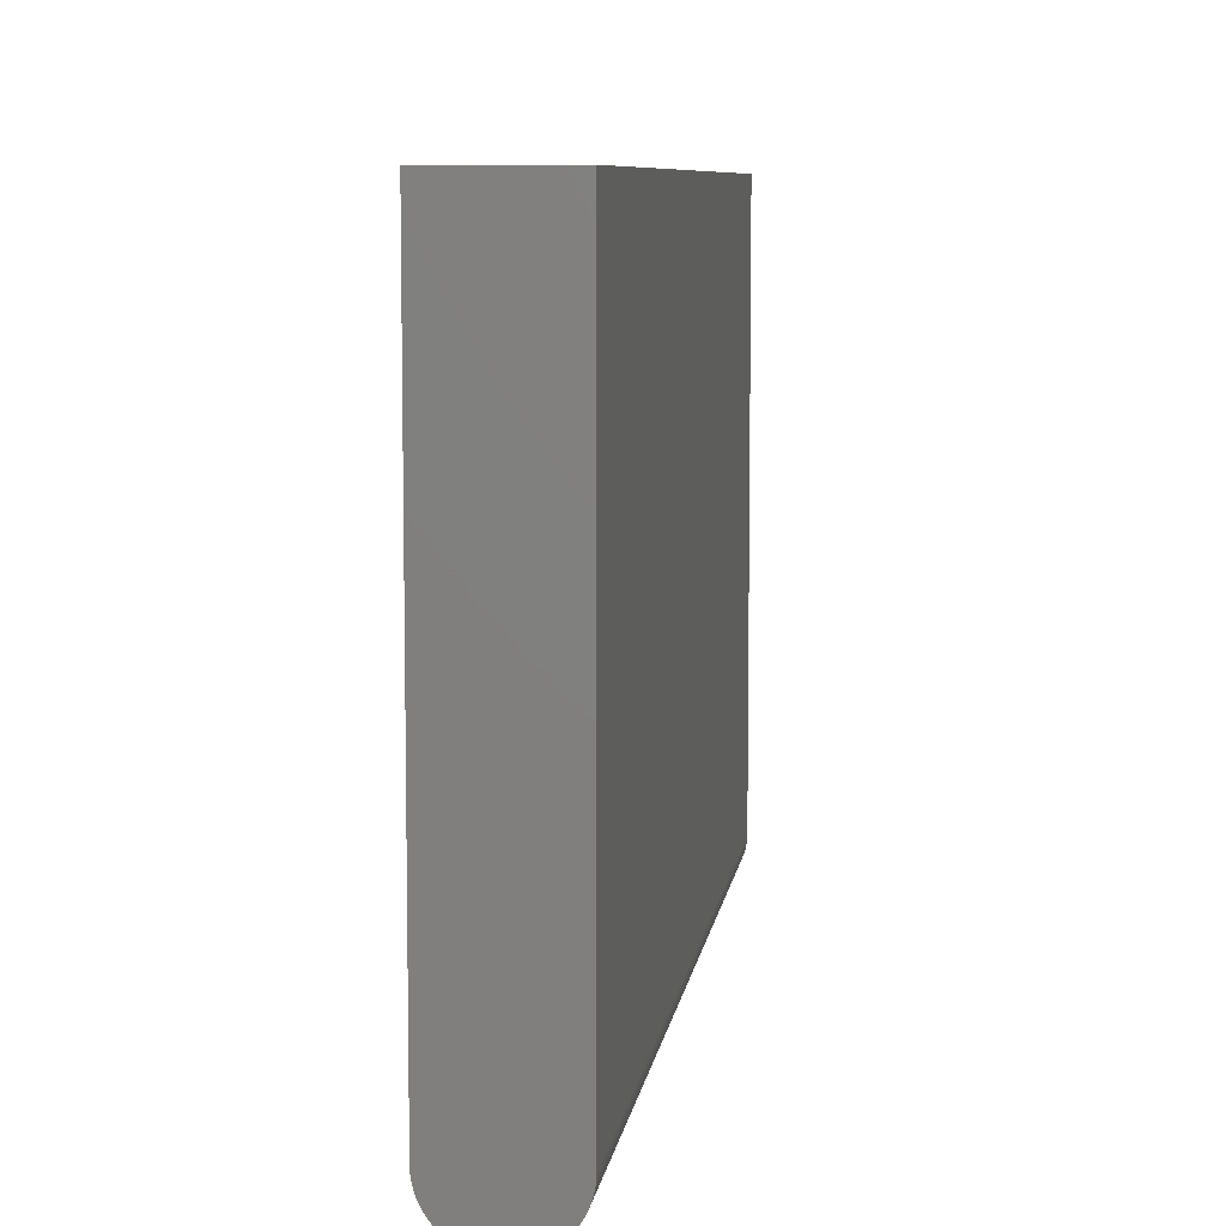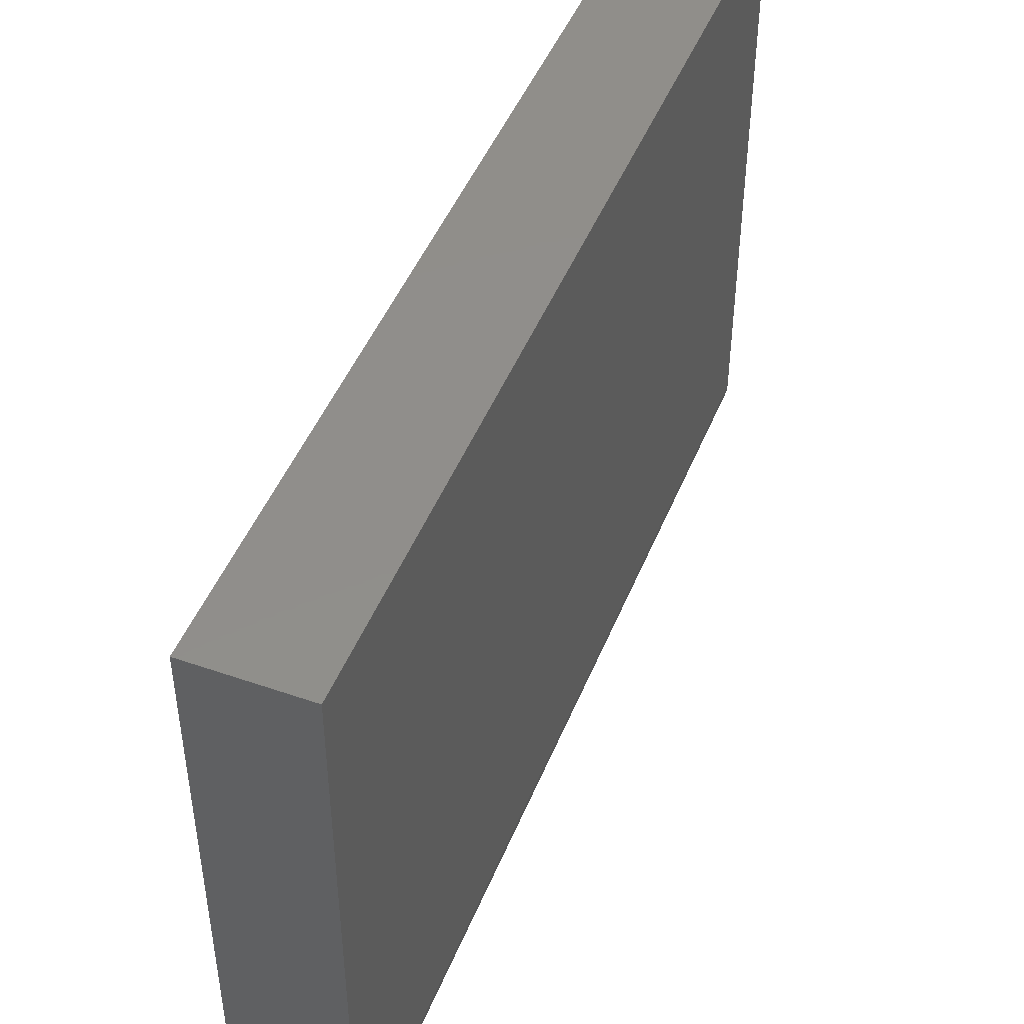
<metadata>
{"format":"stl","ext":"stl","renderer":"f3d","projection":"perspective","resolution":1024,"background":"white","views":[{"elev":7.8,"azim":7.7,"up":"+Z"},{"elev":47.1,"azim":21.5,"up":"+Z"}]}
</metadata>
<code>
# stl→obj: 348 verts, 692 faces
v 0.06 -0.52 0.628
v 0.03741 -0.52 -0.04691
v 0.06 -0.52 -1.51e-16
v 0.04146 -0.52 -0.04337
v 0.04518 -0.52 -0.03948
v -0.06 -0.52 0.628
v 0.002692 -0.52 -0.05994
v 0.008054 -0.52 -0.05946
v 0.01335 -0.52 -0.0585
v -0.06 -0.52 7.348e-18
v -0.03741 -0.52 -0.04691
v -0.03305 -0.52 -0.05007
v -0.02843 -0.52 -0.05284
v -0.05976 -0.52 -0.005378
v -0.05904 -0.52 -0.01071
v -0.05784 -0.52 -0.01596
v -0.05617 -0.52 -0.02108
v -0.05406 -0.52 -0.02603
v -0.05151 -0.52 -0.03077
v -0.04854 -0.52 -0.03527
v -0.04518 -0.52 -0.03948
v -0.04146 -0.52 -0.04337
v -0.02358 -0.52 -0.05517
v -0.01854 -0.52 -0.05706
v -0.01335 -0.52 -0.0585
v -0.008054 -0.52 -0.05946
v -0.002692 -0.52 -0.05994
v 0.01854 -0.52 -0.05706
v 0.02358 -0.52 -0.05517
v 0.02843 -0.52 -0.05284
v 0.03305 -0.52 -0.05007
v 0.04854 -0.52 -0.03527
v 0.05151 -0.52 -0.03077
v 0.05406 -0.52 -0.02603
v 0.05617 -0.52 -0.02108
v 0.05784 -0.52 -0.01596
v 0.05904 -0.52 -0.01071
v 0.05976 -0.52 -0.005378
v 0.06 0.52 -1.51e-16
v 0.06 0.52 0.628
v -0.06 0.52 0.628
v -0.06 0.52 7.348e-18
v -0.03741 0.52 -0.04691
v -0.04146 0.52 -0.04337
v -0.04518 0.52 -0.03948
v 0.002692 0.52 -0.05994
v -0.002692 0.52 -0.05994
v -0.008054 0.52 -0.05946
v 0.03741 0.52 -0.04691
v 0.03305 0.52 -0.05007
v 0.02843 0.52 -0.05284
v 0.05976 0.52 -0.005378
v 0.05904 0.52 -0.01071
v 0.05784 0.52 -0.01596
v 0.05617 0.52 -0.02108
v 0.05406 0.52 -0.02603
v 0.05151 0.52 -0.03077
v 0.04854 0.52 -0.03527
v 0.04518 0.52 -0.03948
v 0.04146 0.52 -0.04337
v 0.02358 0.52 -0.05517
v 0.01854 0.52 -0.05706
v 0.01335 0.52 -0.0585
v 0.008054 0.52 -0.05946
v -0.01335 0.52 -0.0585
v -0.01854 0.52 -0.05706
v -0.02358 0.52 -0.05517
v -0.02843 0.52 -0.05284
v -0.03305 0.52 -0.05007
v -0.04854 0.52 -0.03527
v -0.05151 0.52 -0.03077
v -0.05406 0.52 -0.02603
v -0.05617 0.52 -0.02108
v -0.05784 0.52 -0.01596
v -0.05904 0.52 -0.01071
v -0.05976 0.52 -0.005378
v -0.05975 -0.4044 -0.005456
v -0.05901 -0.4044 -0.01087
v -0.05778 -0.4044 -0.01619
v -0.05606 -0.4044 -0.02137
v -0.05389 -0.4044 -0.02638
v -0.05127 -0.4044 -0.03118
v -0.04822 -0.4044 -0.03571
v -0.04477 -0.4044 -0.03994
v -0.04095 -0.4044 -0.04385
v -0.0368 -0.4044 -0.04739
v -0.03233 -0.4044 -0.05054
v -0.0276 -0.4044 -0.05327
v -0.02265 -0.4044 -0.05556
v -0.0175 -0.4044 -0.05739
v -0.01221 -0.4044 -0.05875
v -0.006815 -0.4044 -0.05961
v -0.001366 -0.4044 -0.05998
v 0.004095 -0.4044 -0.05986
v 0.009521 -0.4044 -0.05924
v 0.01487 -0.4044 -0.05813
v 0.02009 -0.4044 -0.05654
v 0.02515 -0.4044 -0.05447
v 0.03 -0.4044 -0.05196
v 0.0346 -0.4044 -0.04902
v 0.03891 -0.4044 -0.04567
v 0.04291 -0.4044 -0.04194
v 0.04654 -0.4044 -0.03787
v 0.04979 -0.4044 -0.03348
v 0.05263 -0.4044 -0.02881
v 0.05503 -0.4044 -0.0239
v 0.05698 -0.4044 -0.0188
v 0.05845 -0.4044 -0.01354
v 0.05944 -0.4044 -0.00817
v 0.05994 -0.4044 -0.002731
v 0.05994 -0.2889 -0.002731
v 0.05994 -0.1733 -0.002731
v 0.05944 -0.1733 -0.00817
v 0.05944 -0.05778 -0.00817
v 0.05845 -0.05778 -0.01354
v 0.05845 0.05778 -0.01354
v 0.05698 0.05778 -0.0188
v 0.05698 0.1733 -0.0188
v 0.05503 0.1733 -0.0239
v 0.05503 0.2889 -0.0239
v 0.05263 0.2889 -0.02881
v 0.05263 0.4044 -0.02881
v 0.04979 0.4044 -0.03348
v 0.04654 0.4044 -0.03787
v 0.04291 0.4044 -0.04194
v 0.03891 0.4044 -0.04567
v 0.0346 0.4044 -0.04902
v 0.03 0.4044 -0.05196
v 0.02515 0.4044 -0.05447
v 0.02009 0.4044 -0.05654
v 0.01487 0.4044 -0.05813
v 0.009521 0.4044 -0.05924
v 0.004095 0.4044 -0.05986
v -0.001366 0.4044 -0.05998
v -0.006815 0.4044 -0.05961
v -0.01221 0.4044 -0.05875
v -0.0175 0.4044 -0.05739
v -0.02265 0.4044 -0.05556
v -0.0276 0.4044 -0.05327
v -0.03233 0.4044 -0.05054
v -0.0368 0.4044 -0.04739
v -0.04095 0.4044 -0.04385
v -0.04477 0.4044 -0.03994
v -0.04822 0.4044 -0.03571
v -0.05127 0.4044 -0.03118
v -0.05389 0.4044 -0.02638
v -0.05606 0.4044 -0.02137
v -0.05778 0.4044 -0.01619
v -0.05901 0.4044 -0.01087
v -0.05975 0.4044 -0.005456
v -0.05975 0.2889 -0.005456
v -0.05975 0.1733 -0.005456
v -0.05901 0.1733 -0.01087
v -0.05901 0.05778 -0.01087
v -0.05778 0.05778 -0.01619
v -0.05778 -0.05778 -0.01619
v -0.05606 -0.05778 -0.02137
v -0.05606 -0.1733 -0.02137
v -0.05389 -0.1733 -0.02638
v -0.05389 -0.2889 -0.02638
v -0.05127 -0.2889 -0.03118
v 0.05503 0.4044 -0.0239
v 0.05698 0.2889 -0.0188
v 0.05845 0.1733 -0.01354
v 0.05944 0.05778 -0.00817
v 0.05994 -0.05778 -0.002731
v 0.05698 0.4044 -0.0188
v 0.05845 0.2889 -0.01354
v 0.05944 0.1733 -0.00817
v 0.05994 0.05778 -0.002731
v 0.05845 0.4044 -0.01354
v 0.05944 0.2889 -0.00817
v 0.05994 0.1733 -0.002731
v 0.05944 0.4044 -0.00817
v 0.05994 0.2889 -0.002731
v 0.05994 0.4044 -0.002731
v -0.05901 0.2889 -0.01087
v -0.05778 0.2889 -0.01619
v -0.05606 0.2889 -0.02137
v -0.05389 0.2889 -0.02638
v -0.05127 0.2889 -0.03118
v -0.04822 0.2889 -0.03571
v -0.04477 0.2889 -0.03994
v -0.04095 0.2889 -0.04385
v -0.0368 0.2889 -0.04739
v -0.03233 0.2889 -0.05054
v -0.0276 0.2889 -0.05327
v -0.02265 0.2889 -0.05556
v -0.0175 0.2889 -0.05739
v -0.01221 0.2889 -0.05875
v -0.006815 0.2889 -0.05961
v -0.001366 0.2889 -0.05998
v 0.004095 0.2889 -0.05986
v 0.009521 0.2889 -0.05924
v 0.01487 0.2889 -0.05813
v 0.02009 0.2889 -0.05654
v 0.02515 0.2889 -0.05447
v 0.03 0.2889 -0.05196
v 0.0346 0.2889 -0.04902
v 0.03891 0.2889 -0.04567
v 0.04291 0.2889 -0.04194
v 0.04654 0.2889 -0.03787
v 0.04979 0.2889 -0.03348
v -0.05975 0.05778 -0.005456
v -0.05975 -0.05778 -0.005456
v -0.05975 -0.1733 -0.005456
v -0.05901 -0.1733 -0.01087
v -0.05901 -0.2889 -0.01087
v -0.05778 -0.2889 -0.01619
v -0.05901 -0.05778 -0.01087
v -0.05975 -0.2889 -0.005456
v -0.05778 0.1733 -0.01619
v -0.05606 0.05778 -0.02137
v -0.05389 -0.05778 -0.02638
v -0.05127 -0.1733 -0.03118
v -0.04822 -0.2889 -0.03571
v -0.05778 -0.1733 -0.01619
v -0.05606 0.1733 -0.02137
v -0.05389 0.1733 -0.02638
v -0.05127 0.1733 -0.03118
v -0.04822 0.1733 -0.03571
v -0.04477 0.1733 -0.03994
v -0.04095 0.1733 -0.04385
v -0.0368 0.1733 -0.04739
v -0.03233 0.1733 -0.05054
v -0.0276 0.1733 -0.05327
v -0.02265 0.1733 -0.05556
v -0.0175 0.1733 -0.05739
v -0.01221 0.1733 -0.05875
v -0.006815 0.1733 -0.05961
v -0.001366 0.1733 -0.05998
v 0.004095 0.1733 -0.05986
v 0.009521 0.1733 -0.05924
v 0.01487 0.1733 -0.05813
v 0.02009 0.1733 -0.05654
v 0.02515 0.1733 -0.05447
v 0.03 0.1733 -0.05196
v 0.0346 0.1733 -0.04902
v 0.03891 0.1733 -0.04567
v 0.04291 0.1733 -0.04194
v 0.04654 0.1733 -0.03787
v 0.04979 0.1733 -0.03348
v 0.05263 0.1733 -0.02881
v -0.05606 -0.2889 -0.02137
v -0.05389 0.05778 -0.02638
v -0.05127 -0.05778 -0.03118
v -0.04822 -0.1733 -0.03571
v -0.04477 -0.2889 -0.03994
v -0.05127 0.05778 -0.03118
v -0.04822 0.05778 -0.03571
v -0.04477 0.05778 -0.03994
v -0.04095 0.05778 -0.04385
v -0.0368 0.05778 -0.04739
v -0.03233 0.05778 -0.05054
v -0.0276 0.05778 -0.05327
v -0.02265 0.05778 -0.05556
v -0.0175 0.05778 -0.05739
v -0.01221 0.05778 -0.05875
v -0.006815 0.05778 -0.05961
v -0.001366 0.05778 -0.05998
v 0.004095 0.05778 -0.05986
v 0.009521 0.05778 -0.05924
v 0.01487 0.05778 -0.05813
v 0.02009 0.05778 -0.05654
v 0.02515 0.05778 -0.05447
v 0.03 0.05778 -0.05196
v 0.0346 0.05778 -0.04902
v 0.03891 0.05778 -0.04567
v 0.04291 0.05778 -0.04194
v 0.04654 0.05778 -0.03787
v 0.04979 0.05778 -0.03348
v 0.05263 0.05778 -0.02881
v 0.05503 0.05778 -0.0239
v -0.04822 -0.05778 -0.03571
v -0.04477 -0.1733 -0.03994
v -0.04095 -0.2889 -0.04385
v -0.04477 -0.05778 -0.03994
v -0.04095 -0.05778 -0.04385
v -0.0368 -0.05778 -0.04739
v -0.03233 -0.05778 -0.05054
v -0.0276 -0.05778 -0.05327
v -0.02265 -0.05778 -0.05556
v -0.0175 -0.05778 -0.05739
v -0.01221 -0.05778 -0.05875
v -0.006815 -0.05778 -0.05961
v -0.001366 -0.05778 -0.05998
v 0.004095 -0.05778 -0.05986
v 0.009521 -0.05778 -0.05924
v 0.01487 -0.05778 -0.05813
v 0.02009 -0.05778 -0.05654
v 0.02515 -0.05778 -0.05447
v 0.03 -0.05778 -0.05196
v 0.0346 -0.05778 -0.04902
v 0.03891 -0.05778 -0.04567
v 0.04291 -0.05778 -0.04194
v 0.04654 -0.05778 -0.03787
v 0.04979 -0.05778 -0.03348
v 0.05263 -0.05778 -0.02881
v 0.05503 -0.05778 -0.0239
v 0.05698 -0.05778 -0.0188
v -0.04095 -0.1733 -0.04385
v -0.0368 -0.2889 -0.04739
v -0.0368 -0.1733 -0.04739
v -0.03233 -0.1733 -0.05054
v -0.0276 -0.1733 -0.05327
v -0.02265 -0.1733 -0.05556
v -0.0175 -0.1733 -0.05739
v -0.01221 -0.1733 -0.05875
v -0.006815 -0.1733 -0.05961
v -0.001366 -0.1733 -0.05998
v 0.004095 -0.1733 -0.05986
v 0.009521 -0.1733 -0.05924
v 0.01487 -0.1733 -0.05813
v 0.02009 -0.1733 -0.05654
v 0.02515 -0.1733 -0.05447
v 0.03 -0.1733 -0.05196
v 0.0346 -0.1733 -0.04902
v 0.03891 -0.1733 -0.04567
v 0.04291 -0.1733 -0.04194
v 0.04654 -0.1733 -0.03787
v 0.04979 -0.1733 -0.03348
v 0.05263 -0.1733 -0.02881
v 0.05503 -0.1733 -0.0239
v 0.05698 -0.1733 -0.0188
v 0.05845 -0.1733 -0.01354
v -0.03233 -0.2889 -0.05054
v -0.0276 -0.2889 -0.05327
v -0.02265 -0.2889 -0.05556
v -0.0175 -0.2889 -0.05739
v -0.01221 -0.2889 -0.05875
v -0.006815 -0.2889 -0.05961
v -0.001366 -0.2889 -0.05998
v 0.004095 -0.2889 -0.05986
v 0.009521 -0.2889 -0.05924
v 0.01487 -0.2889 -0.05813
v 0.02009 -0.2889 -0.05654
v 0.02515 -0.2889 -0.05447
v 0.03 -0.2889 -0.05196
v 0.0346 -0.2889 -0.04902
v 0.03891 -0.2889 -0.04567
v 0.04291 -0.2889 -0.04194
v 0.04654 -0.2889 -0.03787
v 0.04979 -0.2889 -0.03348
v 0.05263 -0.2889 -0.02881
v 0.05503 -0.2889 -0.0239
v 0.05698 -0.2889 -0.0188
v 0.05845 -0.2889 -0.01354
v 0.05944 -0.2889 -0.00817
f 1 2 3
f 3 2 4
f 3 4 5
f 6 7 1
f 1 7 8
f 1 8 9
f 10 11 6
f 6 11 12
f 6 12 13
f 14 15 10
f 10 15 16
f 10 16 17
f 17 18 10
f 10 18 19
f 10 19 20
f 20 21 10
f 10 21 22
f 10 22 11
f 13 23 6
f 6 23 24
f 6 24 25
f 25 26 6
f 6 26 27
f 6 27 7
f 9 28 1
f 1 28 29
f 1 29 30
f 30 31 1
f 1 31 2
f 5 32 3
f 3 32 33
f 3 33 34
f 34 35 3
f 3 35 36
f 3 36 37
f 37 38 3
f 39 40 3
f 3 40 1
f 40 41 1
f 1 41 6
f 41 42 6
f 6 42 10
f 41 43 42
f 42 43 44
f 42 44 45
f 40 46 41
f 41 46 47
f 41 47 48
f 39 49 40
f 40 49 50
f 40 50 51
f 52 53 39
f 39 53 54
f 39 54 55
f 55 56 39
f 39 56 57
f 39 57 58
f 58 59 39
f 39 59 60
f 39 60 49
f 51 61 40
f 40 61 62
f 40 62 63
f 63 64 40
f 40 64 46
f 48 65 41
f 41 65 66
f 41 66 67
f 67 68 41
f 41 68 69
f 41 69 43
f 45 70 42
f 42 70 71
f 42 71 72
f 72 73 42
f 42 73 74
f 42 74 75
f 75 76 42
f 10 42 14
f 14 42 77
f 14 77 15
f 15 77 78
f 15 78 16
f 16 78 79
f 16 79 17
f 17 79 80
f 17 80 18
f 18 80 81
f 18 81 19
f 19 81 82
f 19 82 20
f 20 82 83
f 20 83 21
f 21 83 84
f 21 84 22
f 22 84 85
f 22 85 11
f 11 85 86
f 11 86 12
f 12 86 87
f 12 87 13
f 13 87 88
f 13 88 23
f 23 88 89
f 23 89 24
f 24 89 90
f 24 90 25
f 25 90 91
f 25 91 26
f 26 91 92
f 26 92 27
f 27 92 93
f 27 93 7
f 7 93 94
f 7 94 8
f 8 94 95
f 8 95 9
f 9 95 96
f 9 96 28
f 28 96 97
f 28 97 29
f 29 97 98
f 29 98 30
f 30 98 99
f 30 99 31
f 31 99 100
f 31 100 2
f 2 100 101
f 2 101 4
f 4 101 102
f 4 102 5
f 5 102 103
f 5 103 32
f 32 103 104
f 32 104 33
f 33 104 105
f 33 105 34
f 34 105 106
f 34 106 35
f 35 106 107
f 35 107 36
f 36 107 108
f 36 108 37
f 37 108 109
f 37 109 38
f 38 109 110
f 38 110 3
f 3 110 111
f 3 111 112
f 112 111 113
f 112 113 114
f 114 113 115
f 114 115 116
f 116 115 117
f 116 117 118
f 118 117 119
f 118 119 120
f 120 119 121
f 120 121 122
f 122 121 123
f 122 123 57
f 57 123 58
f 58 123 124
f 58 124 59
f 59 124 125
f 59 125 60
f 60 125 126
f 60 126 49
f 49 126 127
f 49 127 50
f 50 127 128
f 50 128 51
f 51 128 129
f 51 129 61
f 61 129 130
f 61 130 62
f 62 130 131
f 62 131 63
f 63 131 132
f 63 132 64
f 64 132 133
f 64 133 46
f 46 133 134
f 46 134 47
f 47 134 135
f 47 135 48
f 48 135 136
f 48 136 65
f 65 136 137
f 65 137 66
f 66 137 138
f 66 138 67
f 67 138 139
f 67 139 68
f 68 139 140
f 68 140 69
f 69 140 141
f 69 141 43
f 43 141 142
f 43 142 44
f 44 142 143
f 44 143 45
f 45 143 144
f 45 144 70
f 70 144 145
f 70 145 71
f 71 145 146
f 71 146 72
f 72 146 147
f 72 147 73
f 73 147 148
f 73 148 74
f 74 148 149
f 74 149 75
f 75 149 150
f 75 150 76
f 76 150 42
f 42 150 151
f 42 151 152
f 152 151 153
f 152 153 154
f 154 153 155
f 154 155 156
f 156 155 157
f 156 157 158
f 158 157 159
f 158 159 160
f 160 159 161
f 160 161 82
f 82 161 83
f 57 56 122
f 122 56 162
f 122 162 120
f 120 162 163
f 120 163 118
f 118 163 164
f 118 164 116
f 116 164 165
f 116 165 114
f 114 165 166
f 114 166 112
f 112 166 3
f 56 55 162
f 162 55 167
f 162 167 163
f 163 167 168
f 163 168 164
f 164 168 169
f 164 169 165
f 165 169 170
f 165 170 166
f 166 170 3
f 55 54 167
f 167 54 171
f 167 171 168
f 168 171 172
f 168 172 169
f 169 172 173
f 169 173 170
f 170 173 39
f 170 39 3
f 54 53 171
f 171 53 174
f 171 174 172
f 172 174 175
f 172 175 173
f 173 175 39
f 53 52 174
f 174 52 176
f 174 176 175
f 175 176 39
f 52 39 176
f 151 150 177
f 177 150 149
f 177 149 178
f 178 149 148
f 178 148 179
f 179 148 147
f 179 147 180
f 180 147 146
f 180 146 181
f 181 146 145
f 181 145 182
f 182 145 144
f 182 144 183
f 183 144 143
f 183 143 184
f 184 143 142
f 184 142 185
f 185 142 141
f 185 141 186
f 186 141 140
f 186 140 187
f 187 140 139
f 187 139 188
f 188 139 138
f 188 138 189
f 189 138 137
f 189 137 190
f 190 137 136
f 190 136 191
f 191 136 135
f 191 135 192
f 192 135 134
f 192 134 193
f 193 134 133
f 193 133 194
f 194 133 132
f 194 132 195
f 195 132 131
f 195 131 196
f 196 131 130
f 196 130 197
f 197 130 129
f 197 129 198
f 198 129 128
f 198 128 199
f 199 128 127
f 199 127 200
f 200 127 126
f 200 126 201
f 201 126 125
f 201 125 202
f 202 125 124
f 202 124 203
f 203 124 123
f 203 123 121
f 152 204 42
f 42 204 205
f 42 205 206
f 206 205 207
f 206 207 208
f 208 207 209
f 208 209 79
f 79 209 80
f 152 154 204
f 204 154 210
f 204 210 205
f 205 210 207
f 77 42 211
f 211 42 206
f 211 206 208
f 78 77 211
f 78 211 208
f 151 177 153
f 153 177 212
f 153 212 155
f 155 212 213
f 155 213 157
f 157 213 214
f 157 214 159
f 159 214 215
f 159 215 161
f 161 215 216
f 161 216 83
f 83 216 84
f 212 177 178
f 154 156 210
f 210 156 217
f 210 217 207
f 207 217 209
f 79 78 208
f 212 178 218
f 218 178 179
f 218 179 219
f 219 179 180
f 219 180 220
f 220 180 181
f 220 181 221
f 221 181 182
f 221 182 222
f 222 182 183
f 222 183 223
f 223 183 184
f 223 184 224
f 224 184 185
f 224 185 225
f 225 185 186
f 225 186 226
f 226 186 187
f 226 187 227
f 227 187 188
f 227 188 228
f 228 188 189
f 228 189 229
f 229 189 190
f 229 190 230
f 230 190 191
f 230 191 231
f 231 191 192
f 231 192 232
f 232 192 193
f 232 193 233
f 233 193 194
f 233 194 234
f 234 194 195
f 234 195 235
f 235 195 196
f 235 196 236
f 236 196 197
f 236 197 237
f 237 197 198
f 237 198 238
f 238 198 199
f 238 199 239
f 239 199 200
f 239 200 240
f 240 200 201
f 240 201 241
f 241 201 202
f 241 202 242
f 242 202 203
f 242 203 243
f 243 203 121
f 243 121 119
f 156 158 217
f 217 158 244
f 217 244 209
f 209 244 80
f 212 218 213
f 213 218 245
f 213 245 214
f 214 245 246
f 214 246 215
f 215 246 247
f 215 247 216
f 216 247 248
f 216 248 84
f 84 248 85
f 245 218 219
f 81 80 244
f 81 244 160
f 160 244 158
f 245 219 249
f 249 219 220
f 249 220 250
f 250 220 221
f 250 221 251
f 251 221 222
f 251 222 252
f 252 222 223
f 252 223 253
f 253 223 224
f 253 224 254
f 254 224 225
f 254 225 255
f 255 225 226
f 255 226 256
f 256 226 227
f 256 227 257
f 257 227 228
f 257 228 258
f 258 228 229
f 258 229 259
f 259 229 230
f 259 230 260
f 260 230 231
f 260 231 261
f 261 231 232
f 261 232 262
f 262 232 233
f 262 233 263
f 263 233 234
f 263 234 264
f 264 234 235
f 264 235 265
f 265 235 236
f 265 236 266
f 266 236 237
f 266 237 267
f 267 237 238
f 267 238 268
f 268 238 239
f 268 239 269
f 269 239 240
f 269 240 270
f 270 240 241
f 270 241 271
f 271 241 242
f 271 242 272
f 272 242 243
f 272 243 273
f 273 243 119
f 273 119 117
f 82 81 160
f 245 249 246
f 246 249 274
f 246 274 247
f 247 274 275
f 247 275 248
f 248 275 276
f 248 276 85
f 85 276 86
f 274 249 250
f 274 250 277
f 277 250 251
f 277 251 278
f 278 251 252
f 278 252 279
f 279 252 253
f 279 253 280
f 280 253 254
f 280 254 281
f 281 254 255
f 281 255 282
f 282 255 256
f 282 256 283
f 283 256 257
f 283 257 284
f 284 257 258
f 284 258 285
f 285 258 259
f 285 259 286
f 286 259 260
f 286 260 287
f 287 260 261
f 287 261 288
f 288 261 262
f 288 262 289
f 289 262 263
f 289 263 290
f 290 263 264
f 290 264 291
f 291 264 265
f 291 265 292
f 292 265 266
f 292 266 293
f 293 266 267
f 293 267 294
f 294 267 268
f 294 268 295
f 295 268 269
f 295 269 296
f 296 269 270
f 296 270 297
f 297 270 271
f 297 271 298
f 298 271 272
f 298 272 299
f 299 272 273
f 299 273 300
f 300 273 117
f 300 117 115
f 274 277 275
f 275 277 301
f 275 301 276
f 276 301 302
f 276 302 86
f 86 302 87
f 301 277 278
f 301 278 303
f 303 278 279
f 303 279 304
f 304 279 280
f 304 280 305
f 305 280 281
f 305 281 306
f 306 281 282
f 306 282 307
f 307 282 283
f 307 283 308
f 308 283 284
f 308 284 309
f 309 284 285
f 309 285 310
f 310 285 286
f 310 286 311
f 311 286 287
f 311 287 312
f 312 287 288
f 312 288 313
f 313 288 289
f 313 289 314
f 314 289 290
f 314 290 315
f 315 290 291
f 315 291 316
f 316 291 292
f 316 292 317
f 317 292 293
f 317 293 318
f 318 293 294
f 318 294 319
f 319 294 295
f 319 295 320
f 320 295 296
f 320 296 321
f 321 296 297
f 321 297 322
f 322 297 298
f 322 298 323
f 323 298 299
f 323 299 324
f 324 299 300
f 324 300 325
f 325 300 115
f 325 115 113
f 301 303 302
f 302 303 326
f 302 326 87
f 87 326 88
f 326 303 304
f 326 304 327
f 327 304 305
f 327 305 328
f 328 305 306
f 328 306 329
f 329 306 307
f 329 307 330
f 330 307 308
f 330 308 331
f 331 308 309
f 331 309 332
f 332 309 310
f 332 310 333
f 333 310 311
f 333 311 334
f 334 311 312
f 334 312 335
f 335 312 313
f 335 313 336
f 336 313 314
f 336 314 337
f 337 314 315
f 337 315 338
f 338 315 316
f 338 316 339
f 339 316 317
f 339 317 340
f 340 317 318
f 340 318 341
f 341 318 319
f 341 319 342
f 342 319 320
f 342 320 343
f 343 320 321
f 343 321 344
f 344 321 322
f 344 322 345
f 345 322 323
f 345 323 346
f 346 323 324
f 346 324 347
f 347 324 325
f 347 325 348
f 348 325 113
f 348 113 111
f 89 88 327
f 327 88 326
f 89 327 328
f 90 89 328
f 90 328 329
f 91 90 329
f 91 329 330
f 92 91 330
f 92 330 331
f 93 92 331
f 93 331 332
f 94 93 332
f 94 332 333
f 95 94 333
f 95 333 334
f 96 95 334
f 96 334 335
f 97 96 335
f 97 335 336
f 98 97 336
f 98 336 337
f 99 98 337
f 99 337 338
f 100 99 338
f 100 338 339
f 101 100 339
f 101 339 340
f 102 101 340
f 102 340 341
f 103 102 341
f 103 341 342
f 104 103 342
f 104 342 343
f 105 104 343
f 105 343 344
f 106 105 344
f 106 344 345
f 107 106 345
f 107 345 346
f 108 107 346
f 108 346 347
f 109 108 347
f 109 347 348
f 110 109 348
f 110 348 111

</code>
